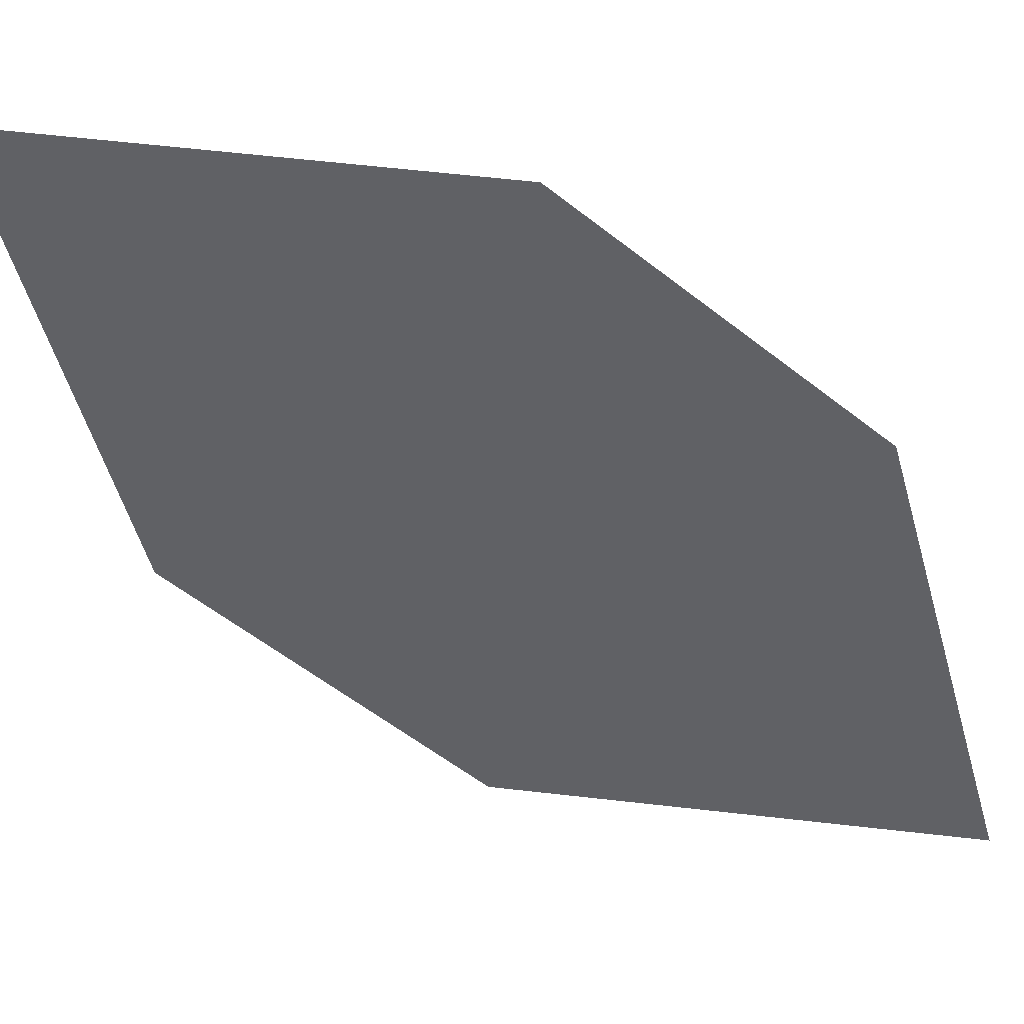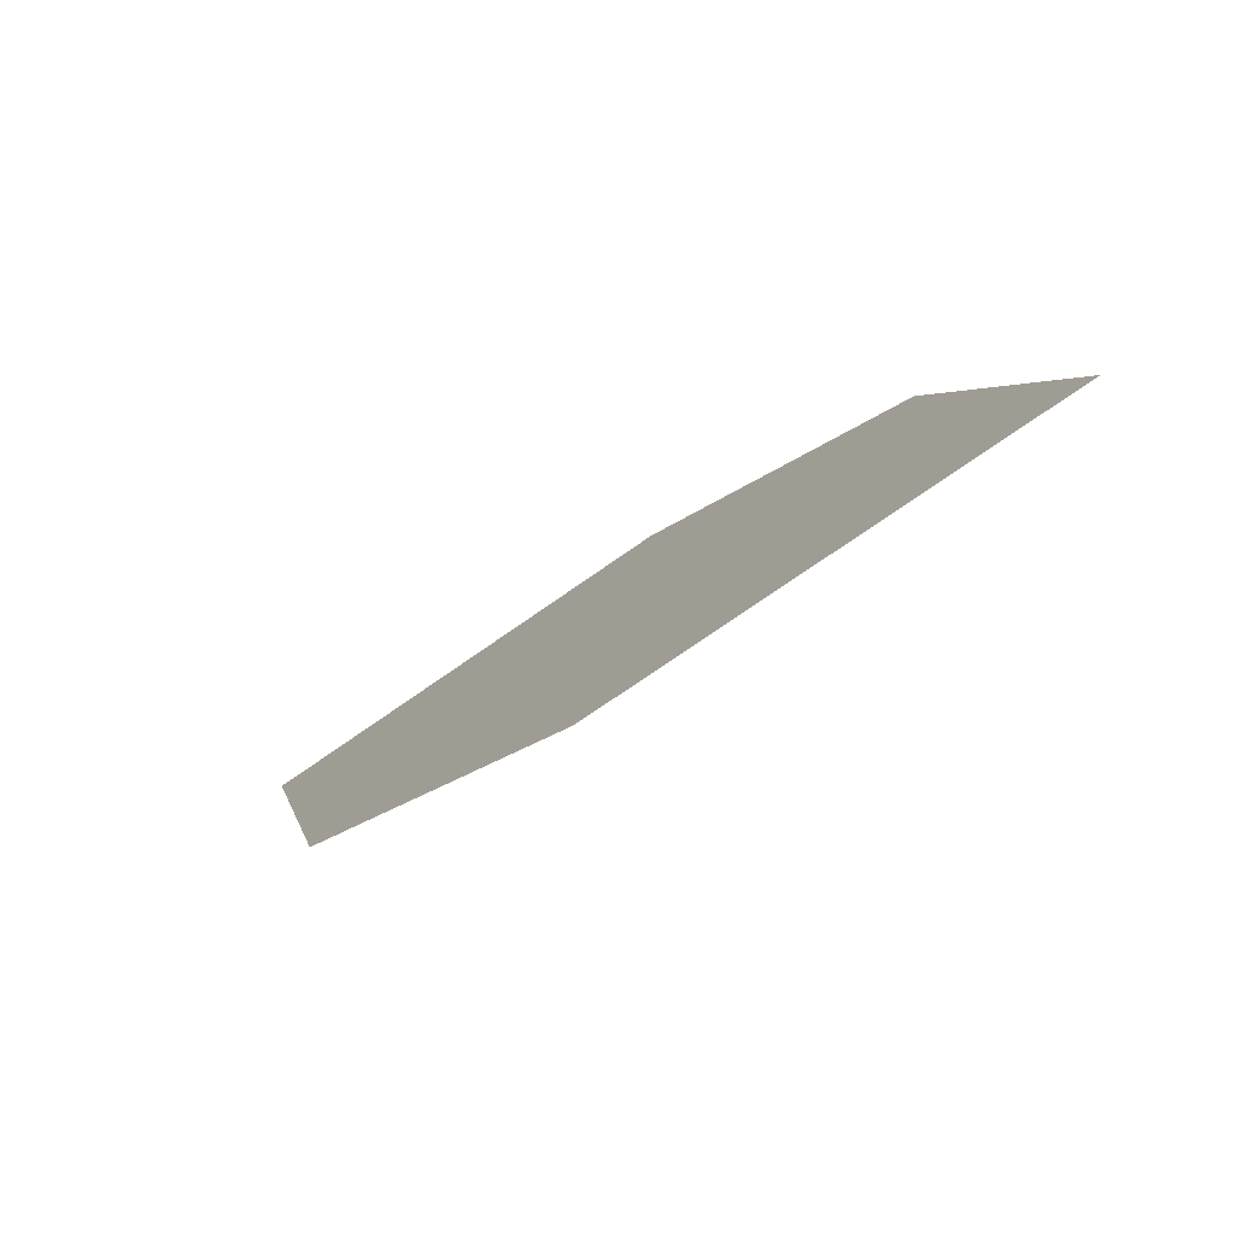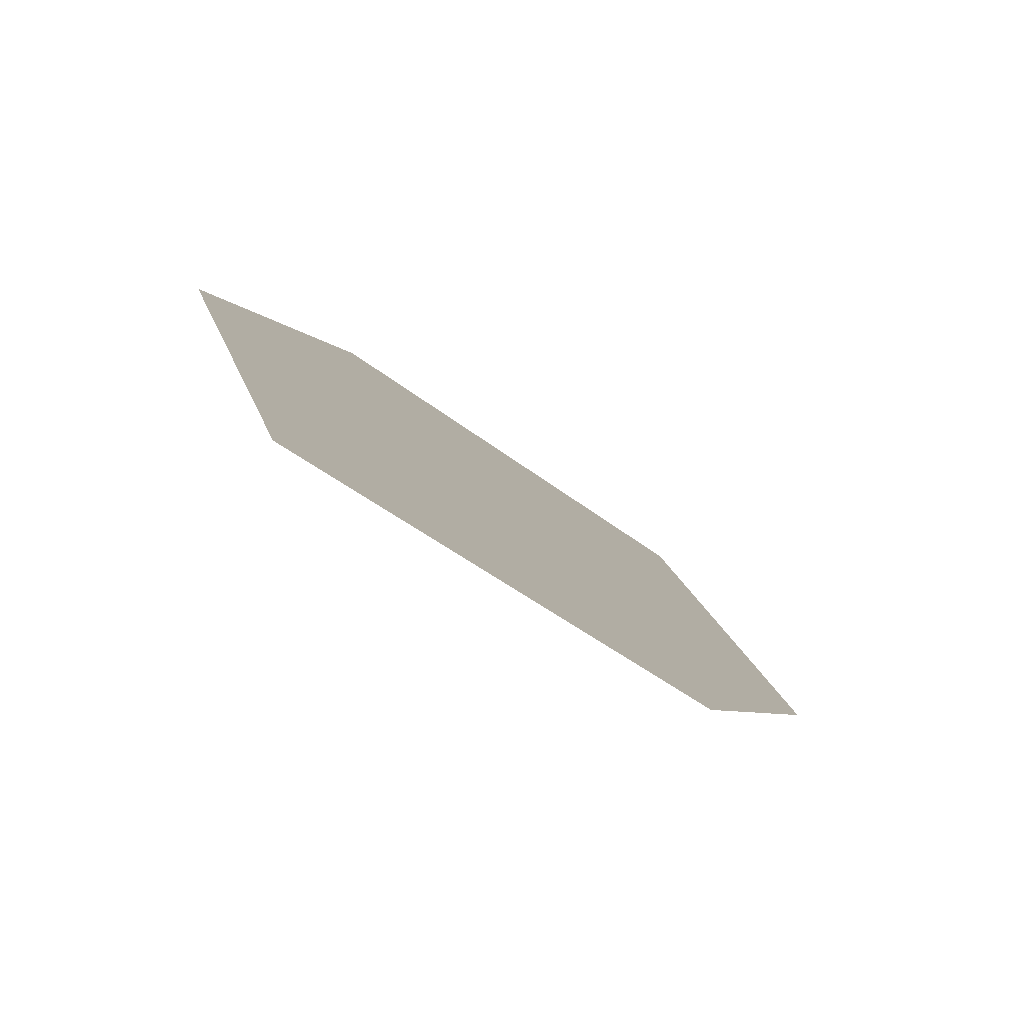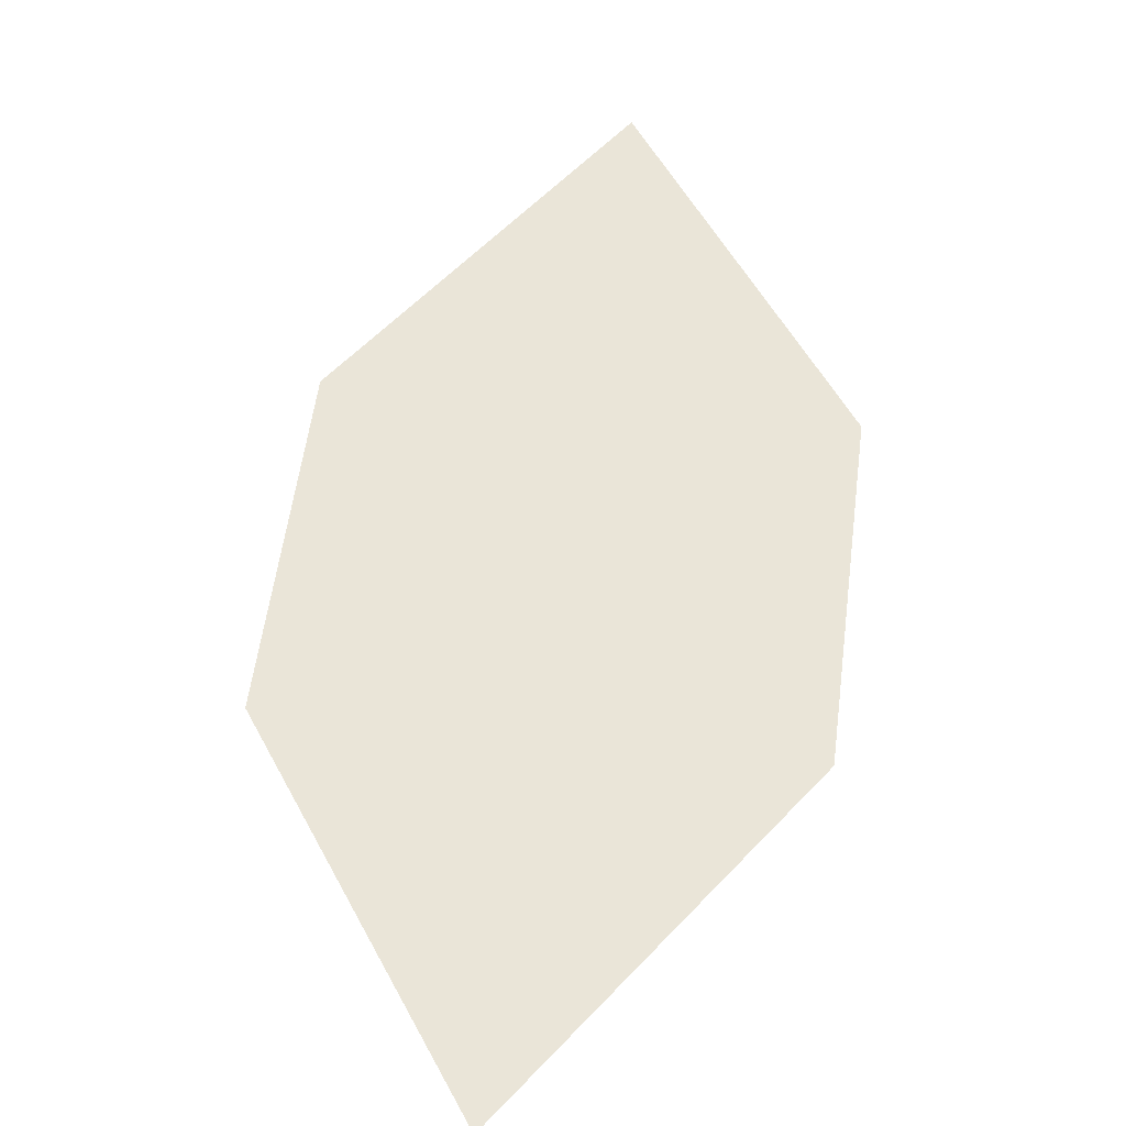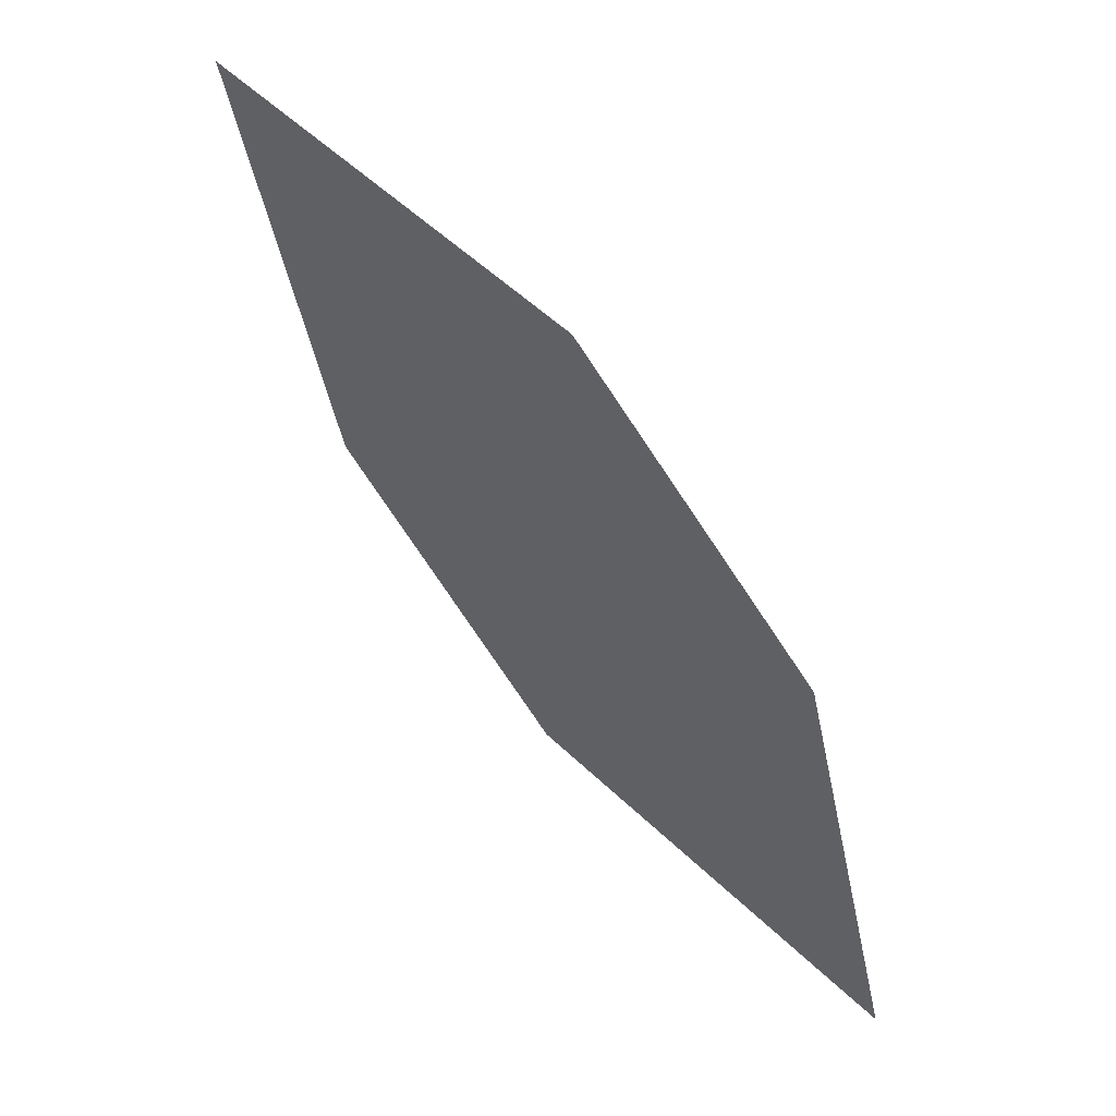
<metadata>
{"format":"obj","ext":"obj","renderer":"f3d","projection":"perspective","resolution":1024,"background":"white","views":[{"elev":7.4,"azim":-134.2,"up":"+Y"},{"elev":45.9,"azim":-96.4,"up":"+Z"},{"elev":-41.5,"azim":-6.1,"up":"+Y"},{"elev":-74.0,"azim":-43.0,"up":"+Z"},{"elev":-16.4,"azim":24.4,"up":"+Z"}]}
</metadata>
<code>
o leaves.051
v -0.1113 -0.2536 0.7677
v -0.1335 -0.2565 0.788
v -0.1374 -0.2958 0.8221
v -0.1065 -0.2788 0.7836
v -0.1152 -0.2929 0.8018
v -0.1422 -0.2705 0.8061
f 1 2 6 3
f 1 3 5 4

</code>
